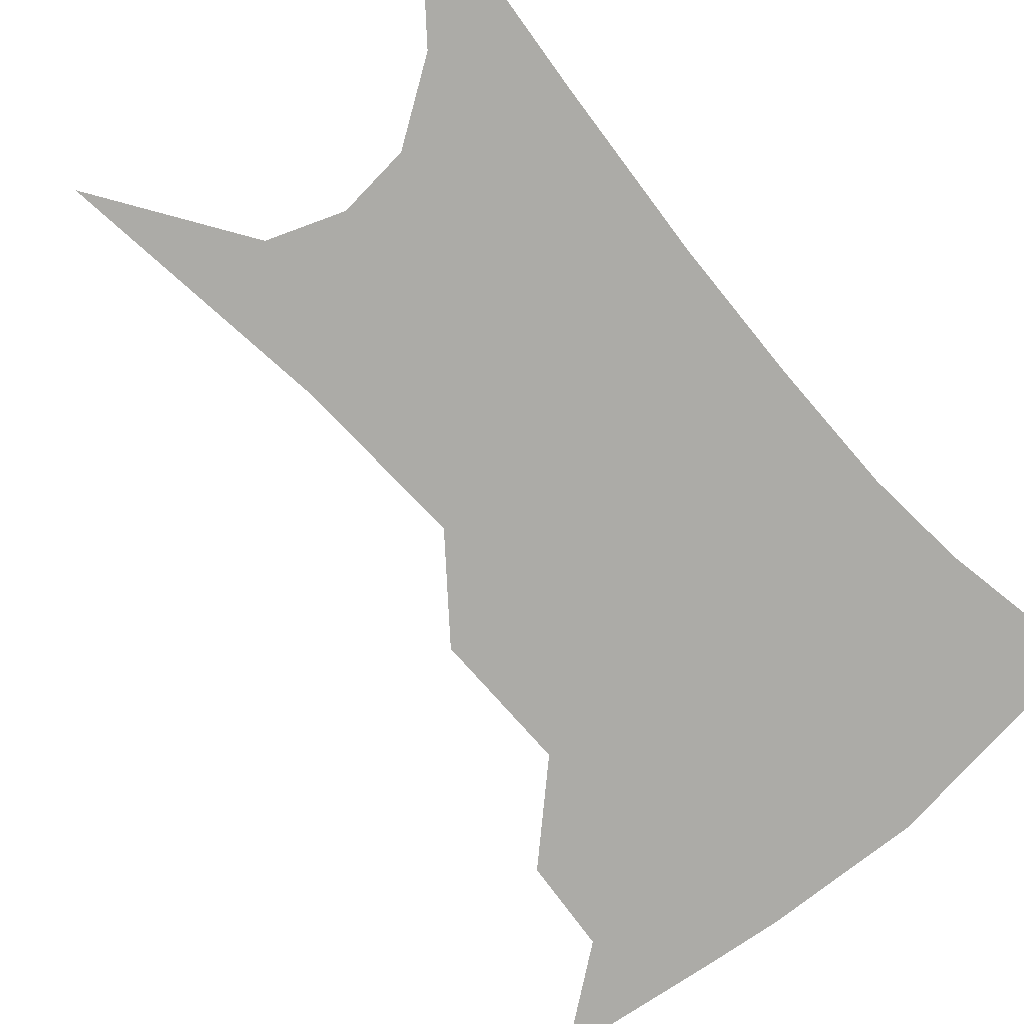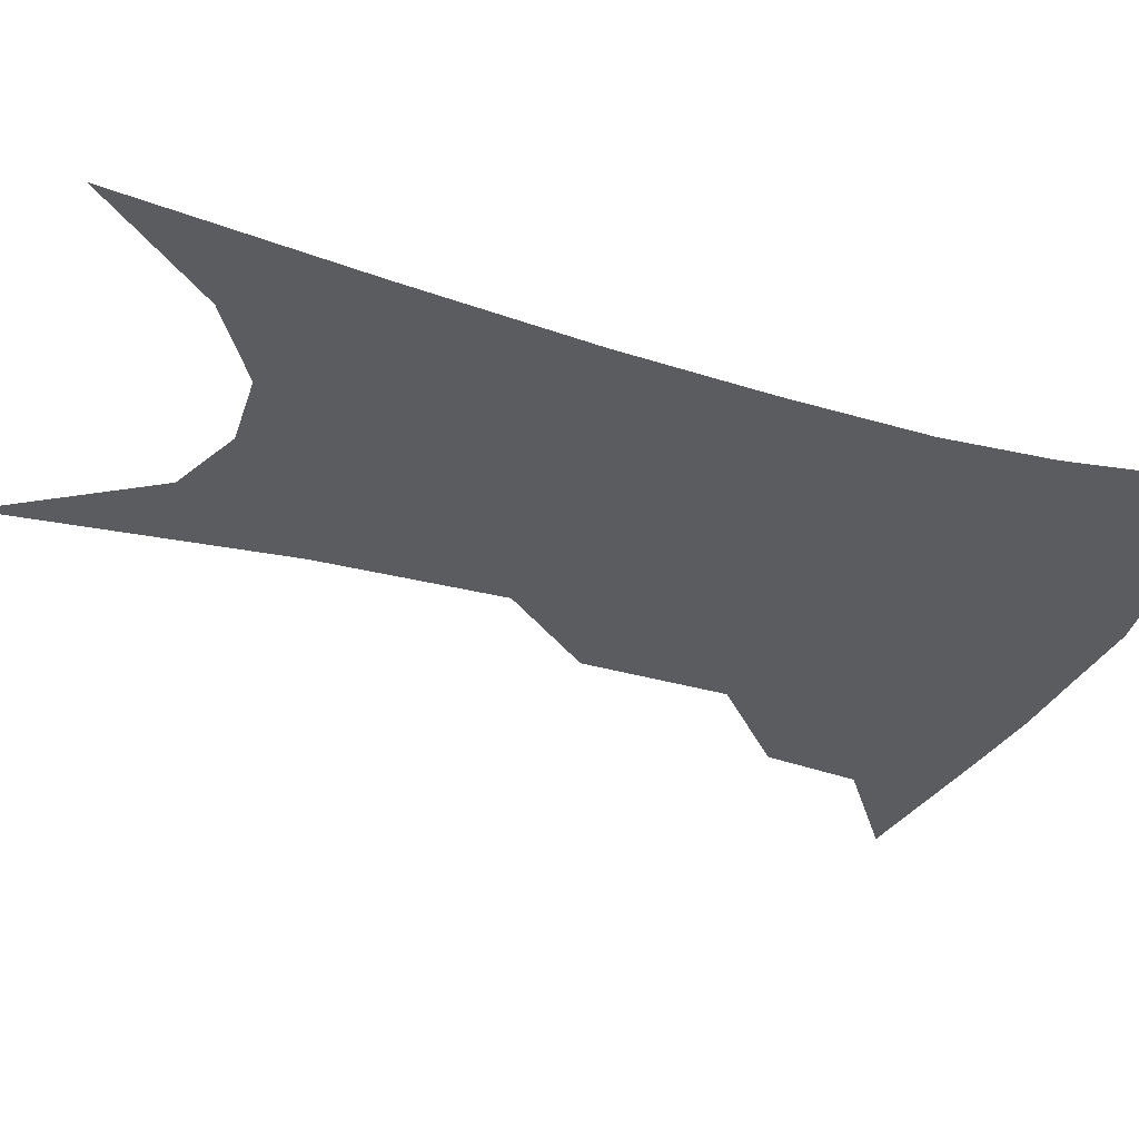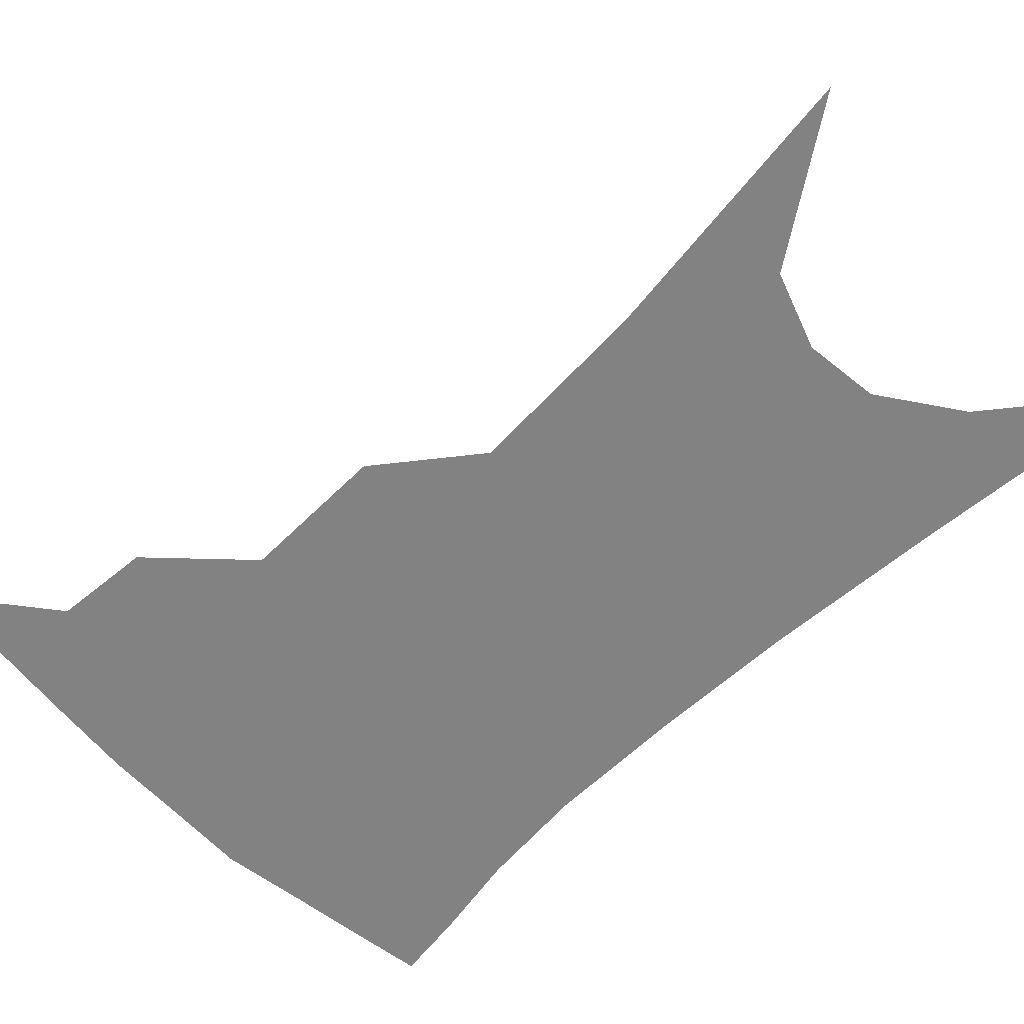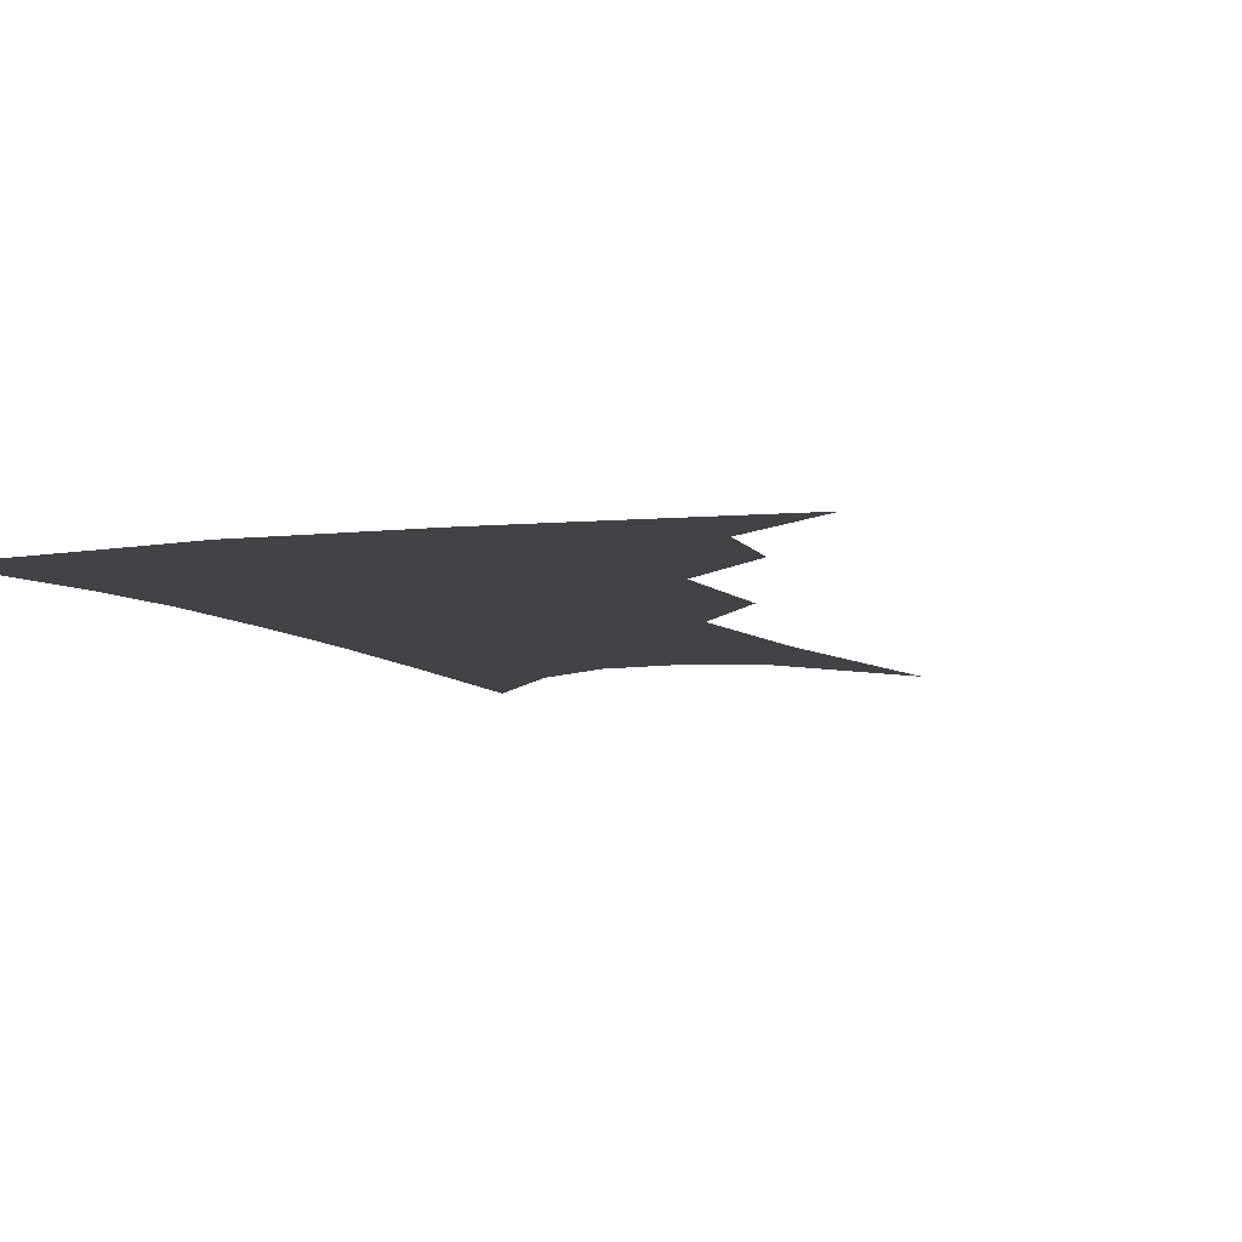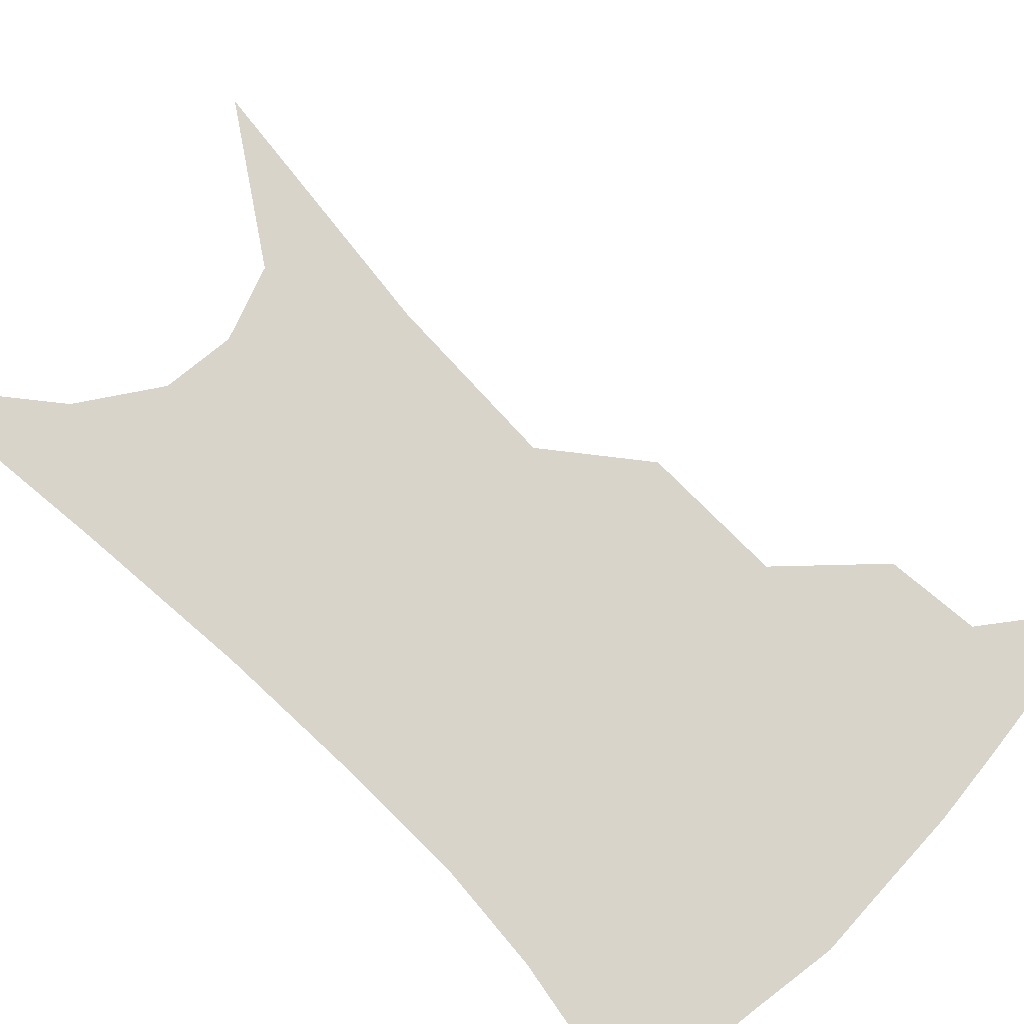
<metadata>
{"format":"obj","ext":"obj","renderer":"f3d","projection":"perspective","resolution":1024,"background":"white","views":[{"elev":-76.3,"azim":44.2,"up":"+Z"},{"elev":-34.8,"azim":71.5,"up":"+Z"},{"elev":-60.7,"azim":-41.8,"up":"+Z"},{"elev":-7.0,"azim":-155.2,"up":"+Z"},{"elev":75.0,"azim":138.3,"up":"+Z"}]}
</metadata>
<code>
v 483.6 342.2 0
v 515 297.5 0
v 511.4 323.5 0
v 506.9 346.5 0
v 542.5 236 0
v 540.5 275.9 0
v 537.1 304 0
v 533.9 328 0
v 529.5 350.7 0
v 559.5 81.47 0
v 564.9 160.2 0
v 564.5 210.9 0
v 562.7 252.7 0
v 561 285.5 0
v 558.9 310.2 0
v 555.8 331.8 0
v 552 354.5 0
v 585 124.5 0
v 585 179.4 0
v 583.2 224 0
v 581.8 261.7 0
v 580.6 289.7 0
v 579.6 313.2 0
v 578.7 334.5 0
v 574.9 356.8 0
v 605.5 133.5 0
v 603.4 185.9 0
v 601.3 228.8 0
v 600.1 264.8 0
v 599.8 292.8 0
v 599.8 315.5 0
v 599.5 336.1 0
v 596.7 359.2 0
v 626.2 132.8 0
v 621.7 188.7 0
v 619.4 229.3 0
v 618.4 263 0
v 618.4 291.7 0
v 619.3 315.7 0
v 620.1 336.7 0
v 620.3 357.4 0
v 648.9 119.4 0
v 641.9 179.3 0
v 638.7 221 0
v 637 256.6 0
v 636.5 290.2 0
v 638.1 315.8 0
v 640.3 336.3 0
v 641.1 356.1 0
v 677.5 87.25 0
v 668.1 151.5 0
v 661.5 202 0
v 657.7 242.7 0
v 655.4 281.3 0
v 656.2 311 0
v 659.2 335.2 0
v 660.7 354.6 0
v 721 361 0
f 3 4 1
f 6 7 2
f 2 7 3
f 7 8 3
f 3 8 4
f 8 9 4
f 12 13 5
f 5 13 6
f 13 14 6
f 6 14 7
f 14 15 7
f 7 15 8
f 15 16 8
f 8 16 9
f 16 17 9
f 10 18 11
f 18 19 11
f 11 19 12
f 19 20 12
f 12 20 13
f 20 21 13
f 13 21 14
f 21 22 14
f 14 22 15
f 22 23 15
f 15 23 16
f 23 24 16
f 16 24 17
f 24 25 17
f 18 26 19
f 26 27 19
f 19 27 20
f 27 28 20
f 20 28 21
f 28 29 21
f 21 29 22
f 29 30 22
f 22 30 23
f 30 31 23
f 23 31 24
f 31 32 24
f 24 32 25
f 32 33 25
f 26 34 27
f 34 35 27
f 27 35 28
f 35 36 28
f 28 36 29
f 36 37 29
f 29 37 30
f 37 38 30
f 30 38 31
f 38 39 31
f 31 39 32
f 39 40 32
f 32 40 33
f 40 41 33
f 34 42 35
f 42 43 35
f 35 43 36
f 43 44 36
f 36 44 37
f 44 45 37
f 37 45 38
f 45 46 38
f 38 46 39
f 46 47 39
f 39 47 40
f 47 48 40
f 40 48 41
f 48 49 41
f 42 50 43
f 50 51 43
f 43 51 44
f 51 52 44
f 44 52 45
f 52 53 45
f 45 53 46
f 53 54 46
f 46 54 47
f 54 55 47
f 47 55 48
f 55 56 48
f 48 56 49
f 56 57 49

</code>
